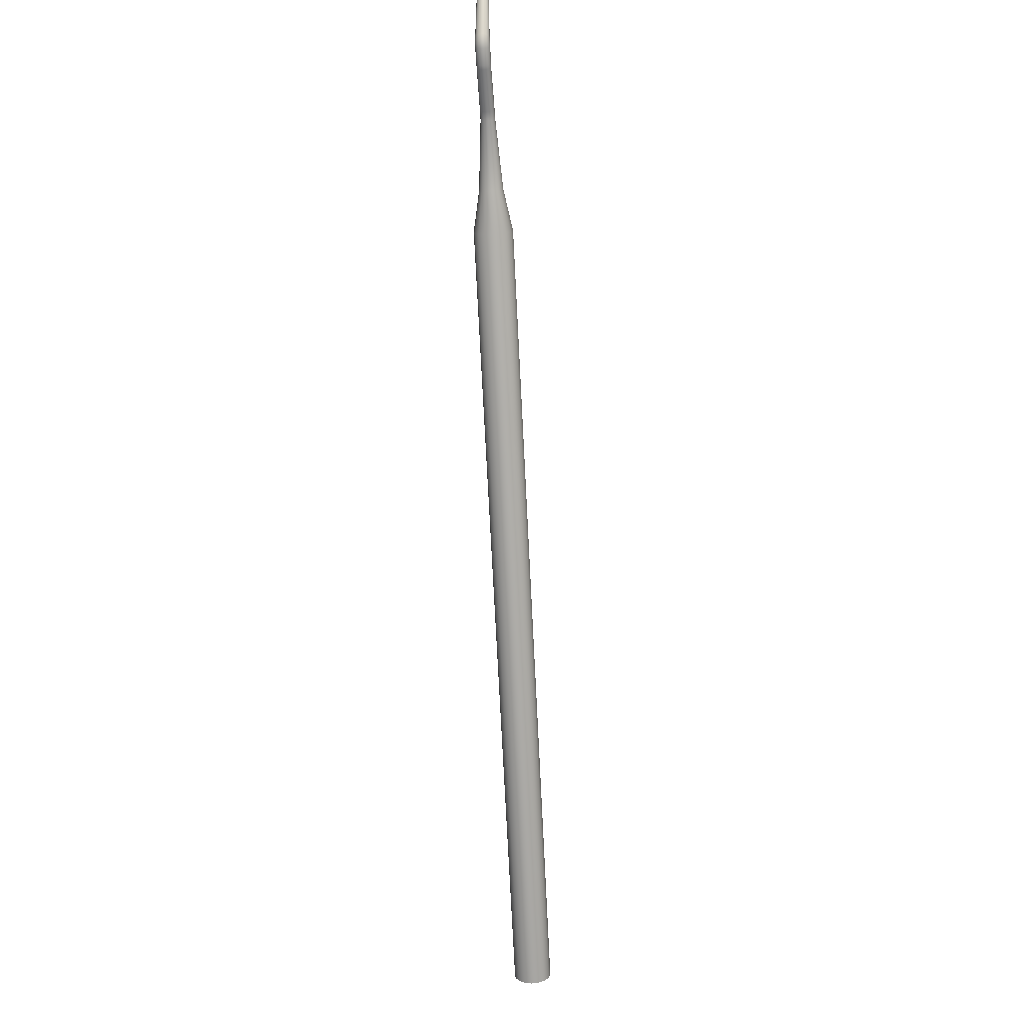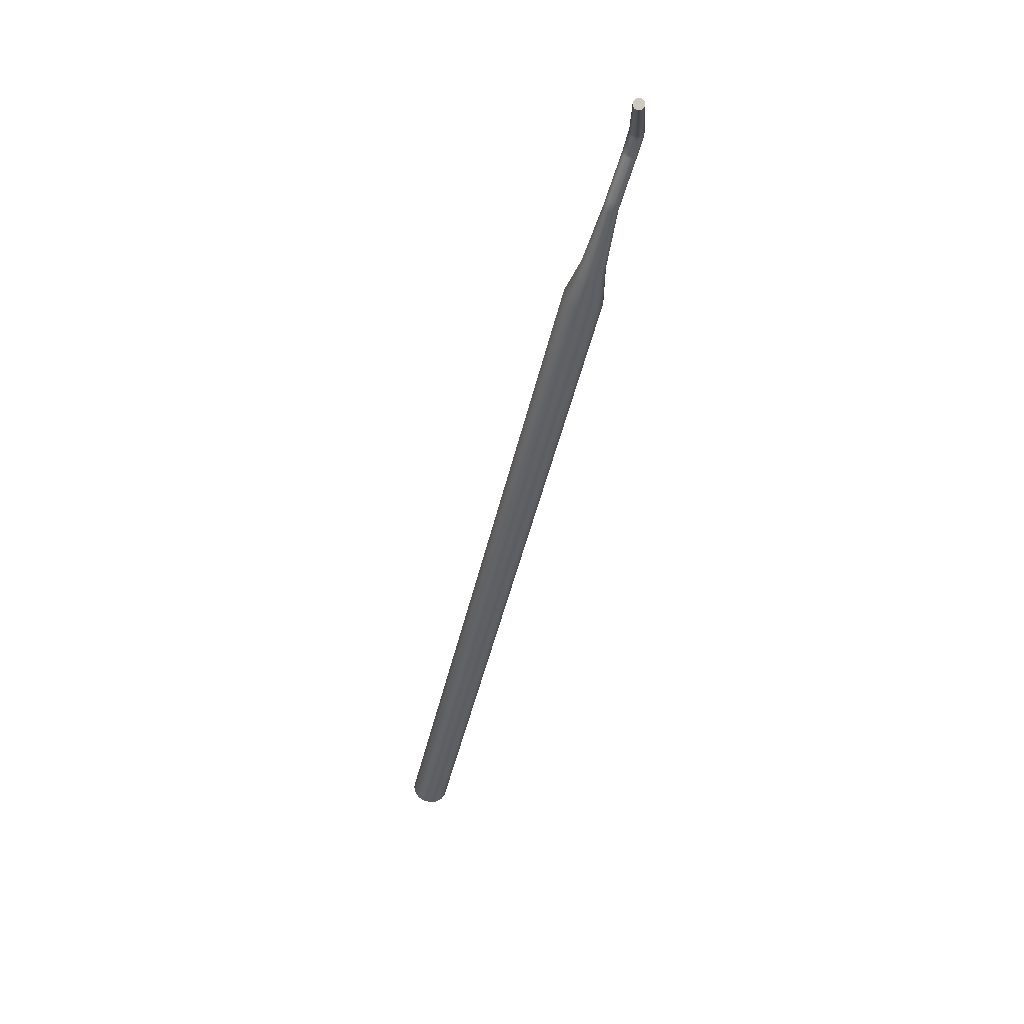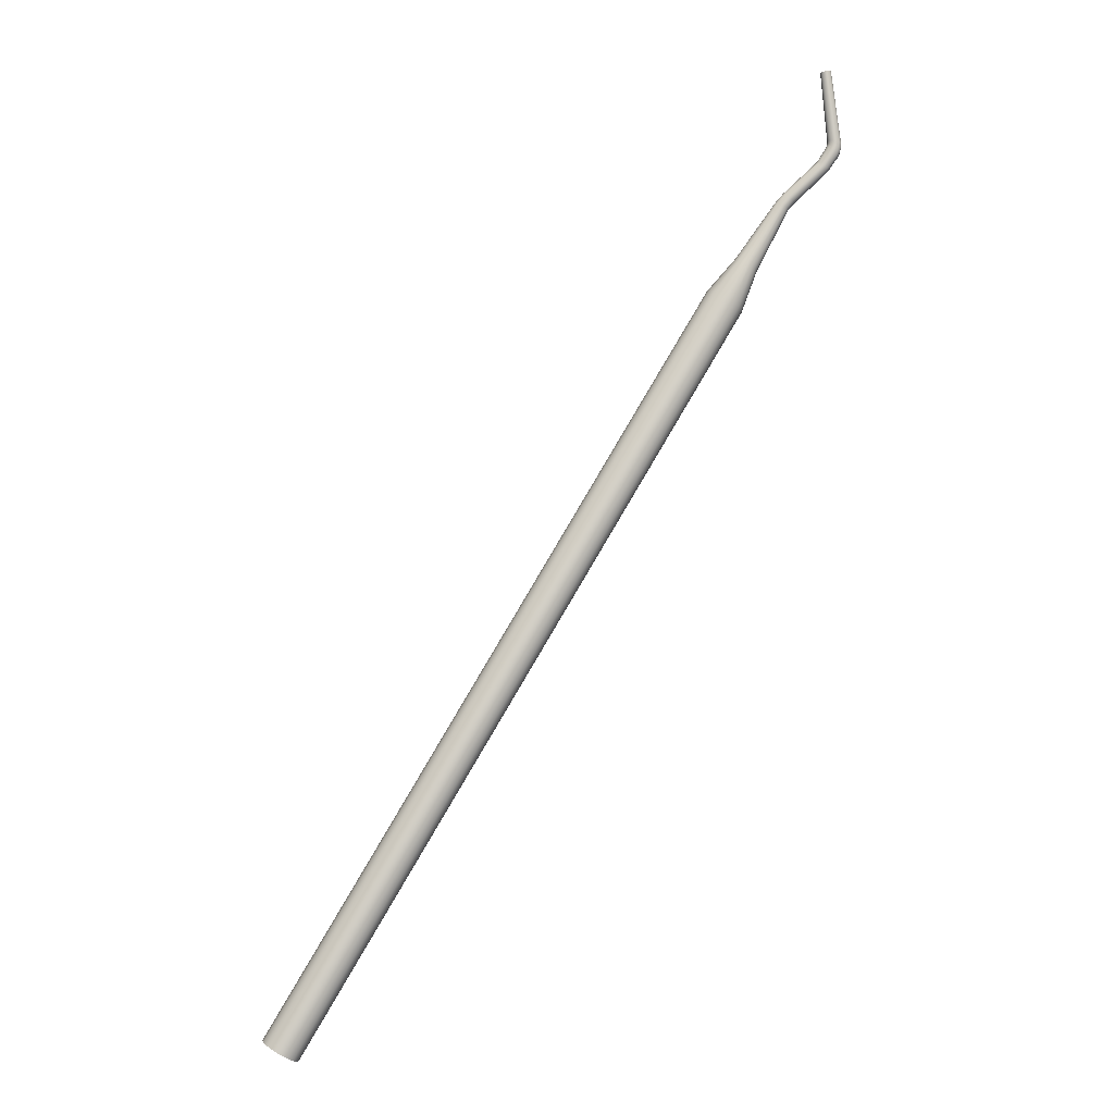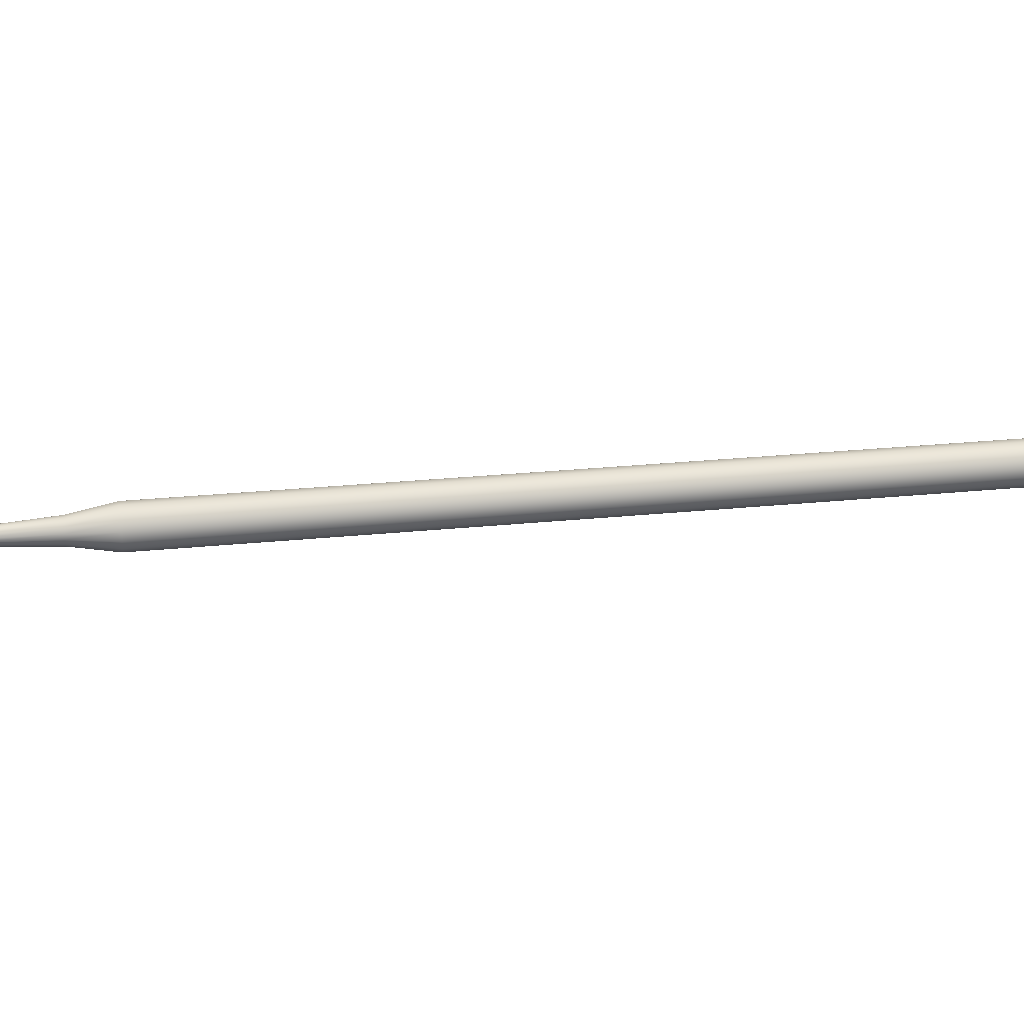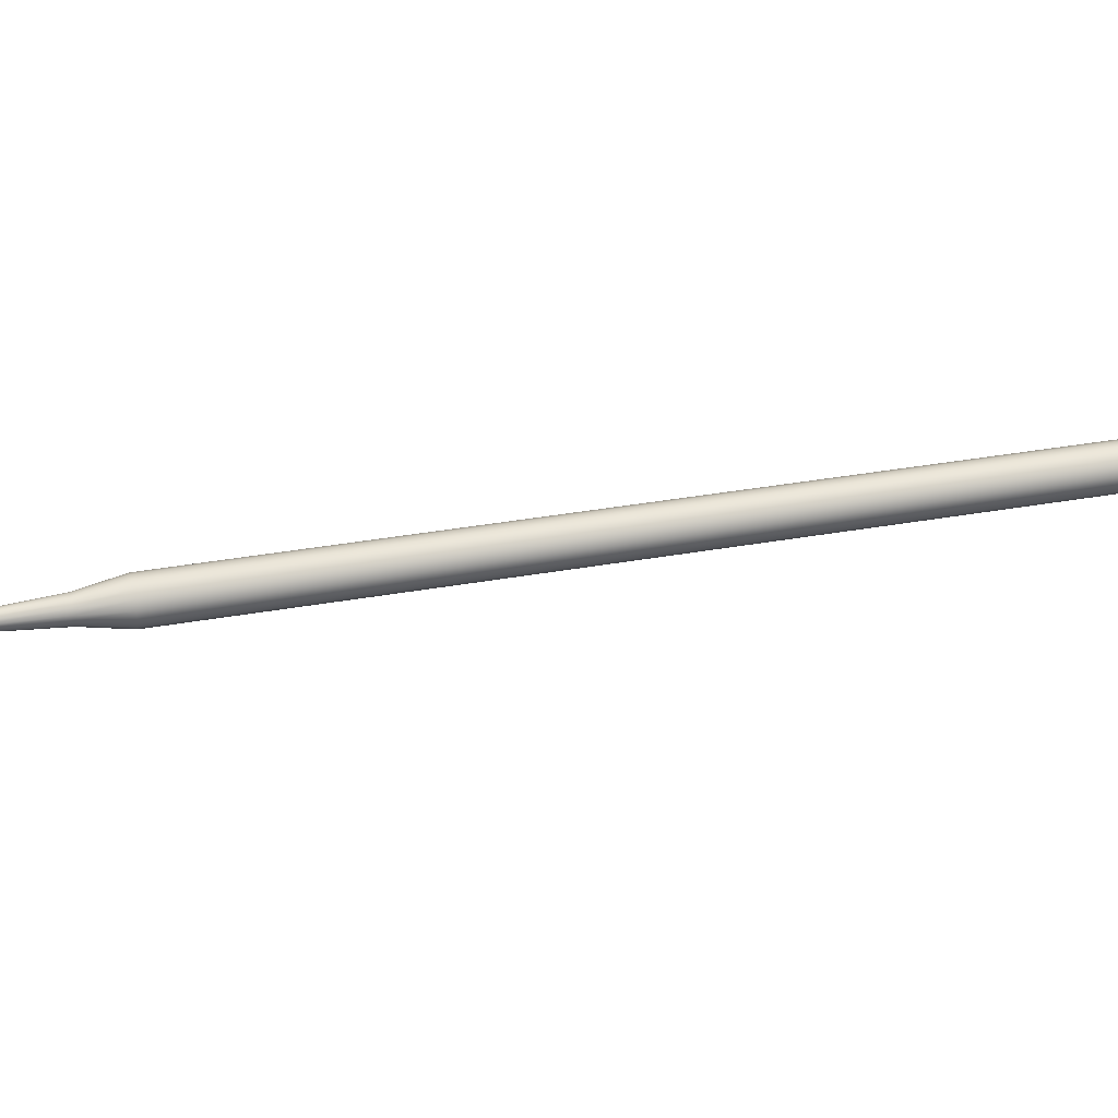
<metadata>
{"format":"obj","ext":"obj","renderer":"f3d","projection":"perspective","resolution":1024,"background":"white","views":[{"elev":-13.9,"azim":92.6,"up":"+Y"},{"elev":76.4,"azim":-69.5,"up":"+Y"},{"elev":-3.4,"azim":-6.0,"up":"+Y"},{"elev":33.4,"azim":-130.3,"up":"+Z"},{"elev":42.3,"azim":-133.8,"up":"+Z"}]}
</metadata>
<code>
o DentalSickleProbe3.001
v -18.42 -29.12 -1.306
v -18.32 -29.17 -1.786
v 8.84 16.77 -0.3472
v 8.737 16.82 0.134
v -18.06 -29.31 -2.188
v 9.093 16.64 -0.749
v -17.7 -29.51 -2.45
v 9.456 16.43 -1.011
v -17.28 -29.76 -2.531
v 9.878 16.18 -1.092
v -16.87 -30.01 -2.419
v 10.29 15.94 -0.9799
v -16.53 -30.22 -2.131
v 10.63 15.73 -0.6922
v -16.31 -30.36 -1.712
v 10.85 15.58 -0.2727
v -16.24 -30.41 -1.225
v 10.91 15.53 0.2142
v -16.35 -30.37 -0.7446
v 10.81 15.58 0.6945
v -16.6 -30.23 -0.3428
v 10.56 15.71 1.096
v -16.96 -30.02 -0.0818
v 10.19 15.92 1.357
v -17.38 -29.78 -0.001039
v 9.774 16.17 1.439
v -17.8 -29.53 -0.1129
v 9.36 16.41 1.326
v -18.14 -29.32 -0.3996
v 9.019 16.62 1.039
v -18.36 -29.18 -0.8191
v 8.8 16.77 0.6199
v 10.59 18.85 -0.07369
v 10.52 18.88 0.2212
v 10.74 18.77 -0.32
v 10.96 18.64 -0.4787
v 11.22 18.49 -0.5282
v 11.47 18.34 -0.4592
v 11.68 18.21 -0.2847
v 11.82 18.12 -0.02721
v 11.86 18.09 0.2709
v 11.79 18.12 0.5654
v 11.64 18.2 0.8103
v 11.41 18.33 0.9704
v 11.16 18.48 1.02
v 10.9 18.63 0.9522
v 10.7 18.76 0.7754
v 10.56 18.85 0.5189
v 13.11 22.46 0.1417
v 13.07 22.47 0.3193
v 13.2 22.41 -0.006656
v 13.33 22.33 -0.1022
v 13.49 22.24 -0.1333
v 13.64 22.15 -0.09041
v 13.77 22.07 0.01551
v 13.85 22.02 0.1691
v 13.87 22 0.35
v 13.84 22.01 0.5276
v 13.74 22.07 0.6773
v 13.61 22.14 0.7729
v 13.45 22.23 0.8031
v 13.3 22.32 0.7621
v 13.17 22.4 0.6566
v 13.09 22.46 0.5006
v -17.72 -29.52 -1.865
v -17.75 -29.52 -1.281
v -17.33 -29.77 -1.265
v -17.31 -29.76 -1.898
v -16.94 -30.02 -0.6655
v -16.92 -30.02 -1.25
v -17.36 -29.77 -0.6331
v -17.77 -29.53 -0.6963
v -16.89 -30.01 -1.835
v 13.58 23.01 0.1668
v 13.55 23.03 0.3439
v 13.66 22.94 0.01786
v 13.78 22.84 -0.07892
v 13.92 22.73 -0.1101
v 14.05 22.61 -0.06993
v 14.16 22.51 0.03619
v 14.23 22.45 0.1905
v 14.25 22.42 0.3686
v 14.22 22.44 0.5466
v 14.14 22.51 0.6946
v 14.02 22.61 0.7914
v 13.88 22.72 0.8229
v 13.75 22.84 0.782
v 13.64 22.94 0.6773
v 13.56 23 0.5233
v 15.64 24.95 0.2699
v 15.61 24.97 0.4419
v 15.71 24.88 0.1238
v 15.82 24.77 0.02964
v 15.94 24.65 -0.002508
v 16.06 24.53 0.03774
v 16.16 24.42 0.1393
v 16.23 24.35 0.2899
v 16.24 24.32 0.4634
v 16.21 24.34 0.6371
v 16.14 24.41 0.7826
v 16.03 24.52 0.8771
v 15.91 24.64 0.9081
v 15.79 24.77 0.869
v 15.69 24.87 0.7675
v 15.62 24.94 0.6171
v 15.74 25.06 0.2735
v 15.71 25.08 0.4465
v 15.82 25 0.1275
v 15.95 24.91 0.03349
v 16.08 24.8 0.001992
v 16.22 24.69 0.04363
v 16.34 24.6 0.1456
v 16.41 24.54 0.2985
v 16.43 24.51 0.473
v 16.39 24.54 0.6467
v 16.31 24.59 0.7928
v 16.19 24.68 0.8874
v 16.05 24.79 0.9174
v 15.91 24.9 0.8777
v 15.8 24.99 0.7752
v 15.73 25.05 0.6228
v 16.25 25.86 0.2949
v 16.22 25.88 0.4735
v 16.35 25.81 0.1448
v 16.48 25.73 0.04883
v 16.64 25.64 0.01735
v 16.79 25.54 0.05951
v 16.92 25.46 0.1657
v 17 25.41 0.3234
v 17.02 25.39 0.5032
v 16.99 25.41 0.6822
v 16.89 25.46 0.8333
v 16.76 25.54 0.9297
v 16.6 25.63 0.9602
v 16.45 25.73 0.9184
v 16.32 25.8 0.8124
v 16.24 25.86 0.6548
v 16.34 26.06 0.3013
v 16.31 26.08 0.4781
v 16.44 26.02 0.1509
v 16.58 25.95 0.05474
v 16.74 25.87 0.02419
v 16.9 25.78 0.06669
v 17.03 25.71 0.1738
v 17.12 25.67 0.3297
v 17.14 25.65 0.51
v 17.1 25.66 0.6892
v 17 25.71 0.839
v 16.87 25.78 0.9348
v 16.7 25.86 0.964
v 16.55 25.94 0.9229
v 16.41 26.01 0.8161
v 16.33 26.06 0.6602
v 16.39 26.21 0.3092
v 16.35 26.22 0.4813
v 16.49 26.18 0.1646
v 16.64 26.14 0.07164
v 16.81 26.08 0.04203
v 16.97 26.03 0.08508
v 17.11 25.98 0.1887
v 17.2 25.95 0.341
v 17.22 25.94 0.5158
v 17.18 25.95 0.6888
v 17.08 25.98 0.8334
v 16.94 26.02 0.9269
v 16.77 26.08 0.954
v 16.6 26.13 0.9134
v 16.47 26.18 0.8093
v 16.38 26.21 0.6574
v 16.4 26.41 0.3142
v 16.36 26.41 0.4827
v 16.5 26.39 0.1717
v 16.65 26.36 0.08085
v 16.82 26.33 0.05239
v 16.98 26.3 0.09386
v 17.12 26.27 0.1962
v 17.21 26.25 0.3462
v 17.24 26.25 0.518
v 17.2 26.25 0.6886
v 17.1 26.27 0.8306
v 16.95 26.29 0.9215
v 16.78 26.33 0.9493
v 16.61 26.36 0.9075
v 16.47 26.38 0.8058
v 16.38 26.4 0.6555
v 15.98 30.73 0.3672
v 15.95 30.72 0.4964
v 16.06 30.74 0.2583
v 16.17 30.76 0.1897
v 16.3 30.78 0.1682
v 16.43 30.8 0.2002
v 16.53 30.82 0.2789
v 16.6 30.83 0.3934
v 16.62 30.84 0.5251
v 16.59 30.83 0.6549
v 16.51 30.82 0.7628
v 16.4 30.8 0.8318
v 16.27 30.78 0.8533
v 16.14 30.76 0.8213
v 16.04 30.74 0.7425
v 15.97 30.73 0.6277
f 1 4 3 2
f 2 3 6 5
f 5 6 8 7
f 7 8 10 9
f 9 10 12 11
f 11 12 14 13
f 13 14 16 15
f 15 16 18 17
f 17 18 20 19
f 19 20 22 21
f 21 22 24 23
f 23 24 26 25
f 25 26 28 27
f 27 28 30 29
f 29 30 32 31
f 31 32 4 1
f 4 34 33 3
f 3 33 35 6
f 6 35 36 8
f 8 36 37 10
f 10 37 38 12
f 12 38 39 14
f 14 39 40 16
f 16 40 41 18
f 18 41 42 20
f 20 42 43 22
f 22 43 44 24
f 24 44 45 26
f 26 45 46 28
f 28 46 47 30
f 30 47 48 32
f 32 48 34 4
f 34 50 49 33
f 33 49 51 35
f 35 51 52 36
f 36 52 53 37
f 37 53 54 38
f 38 54 55 39
f 39 55 56 40
f 40 56 57 41
f 41 57 58 42
f 42 58 59 43
f 43 59 60 44
f 44 60 61 45
f 45 61 62 46
f 46 62 63 47
f 47 63 64 48
f 48 64 50 34
f 65 68 67 66
f 69 71 67 70
f 27 72 71 25
f 72 66 67 71
f 68 65 7 9
f 11 73 68 9
f 73 70 67 68
f 71 69 23 25
f 29 31 72 27
f 66 72 31 1
f 2 65 66 1
f 65 2 5 7
f 13 15 73 11
f 70 73 15 17
f 19 69 70 17
f 69 19 21 23
f 50 75 74 49
f 49 74 76 51
f 51 76 77 52
f 52 77 78 53
f 53 78 79 54
f 54 79 80 55
f 55 80 81 56
f 56 81 82 57
f 57 82 83 58
f 58 83 84 59
f 59 84 85 60
f 60 85 86 61
f 61 86 87 62
f 62 87 88 63
f 63 88 89 64
f 64 89 75 50
f 75 91 90 74
f 74 90 92 76
f 76 92 93 77
f 77 93 94 78
f 78 94 95 79
f 79 95 96 80
f 80 96 97 81
f 81 97 98 82
f 82 98 99 83
f 83 99 100 84
f 84 100 101 85
f 85 101 102 86
f 86 102 103 87
f 87 103 104 88
f 88 104 105 89
f 89 105 91 75
f 91 107 106 90
f 90 106 108 92
f 92 108 109 93
f 93 109 110 94
f 94 110 111 95
f 95 111 112 96
f 96 112 113 97
f 97 113 114 98
f 98 114 115 99
f 99 115 116 100
f 100 116 117 101
f 101 117 118 102
f 102 118 119 103
f 103 119 120 104
f 104 120 121 105
f 105 121 107 91
f 107 123 122 106
f 106 122 124 108
f 108 124 125 109
f 109 125 126 110
f 110 126 127 111
f 111 127 128 112
f 112 128 129 113
f 113 129 130 114
f 114 130 131 115
f 115 131 132 116
f 116 132 133 117
f 117 133 134 118
f 118 134 135 119
f 119 135 136 120
f 120 136 137 121
f 121 137 123 107
f 123 139 138 122
f 122 138 140 124
f 124 140 141 125
f 125 141 142 126
f 126 142 143 127
f 127 143 144 128
f 128 144 145 129
f 129 145 146 130
f 130 146 147 131
f 131 147 148 132
f 132 148 149 133
f 133 149 150 134
f 134 150 151 135
f 135 151 152 136
f 136 152 153 137
f 137 153 139 123
f 139 155 154 138
f 138 154 156 140
f 140 156 157 141
f 141 157 158 142
f 142 158 159 143
f 143 159 160 144
f 144 160 161 145
f 145 161 162 146
f 146 162 163 147
f 147 163 164 148
f 148 164 165 149
f 149 165 166 150
f 150 166 167 151
f 151 167 168 152
f 152 168 169 153
f 153 169 155 139
f 155 171 170 154
f 154 170 172 156
f 156 172 173 157
f 157 173 174 158
f 158 174 175 159
f 159 175 176 160
f 160 176 177 161
f 161 177 178 162
f 162 178 179 163
f 163 179 180 164
f 164 180 181 165
f 165 181 182 166
f 166 182 183 167
f 167 183 184 168
f 168 184 185 169
f 169 185 171 155
f 171 187 186 170
f 170 186 188 172
f 172 188 189 173
f 173 189 190 174
f 174 190 191 175
f 175 191 192 176
f 176 192 193 177
f 177 193 194 178
f 178 194 195 179
f 179 195 196 180
f 180 196 197 181
f 181 197 198 182
f 182 198 199 183
f 183 199 200 184
f 184 200 201 185
f 185 201 187 171
f 186 189 188
f 189 186 201
f 197 196 189
f 189 191 190
f 191 189 192
f 189 194 192
f 197 201 199
f 200 199 201
f 193 192 194
f 189 201 197
f 198 197 199
f 195 194 196
f 201 186 187
f 189 196 194

</code>
